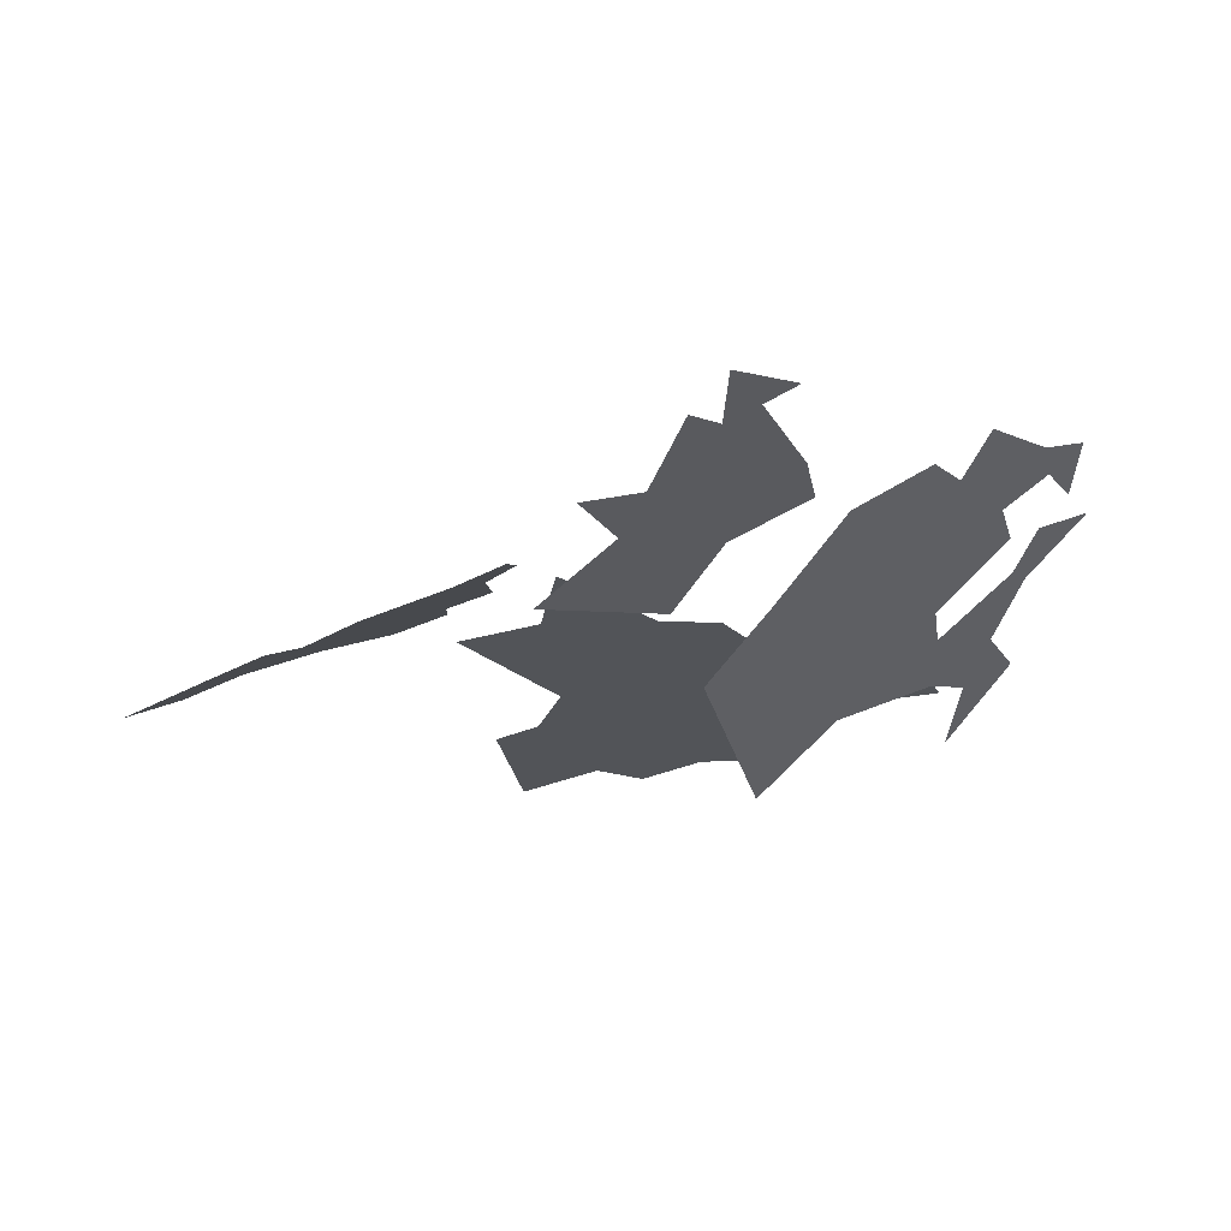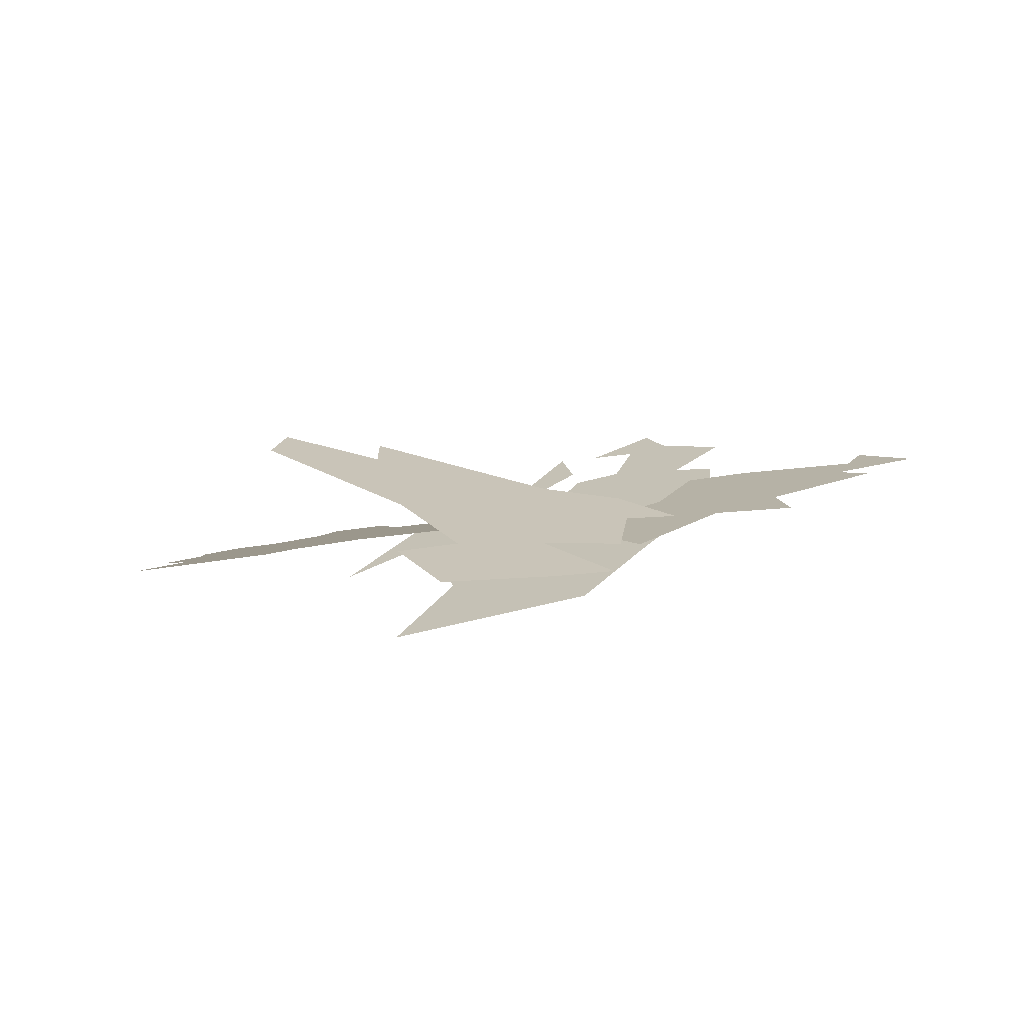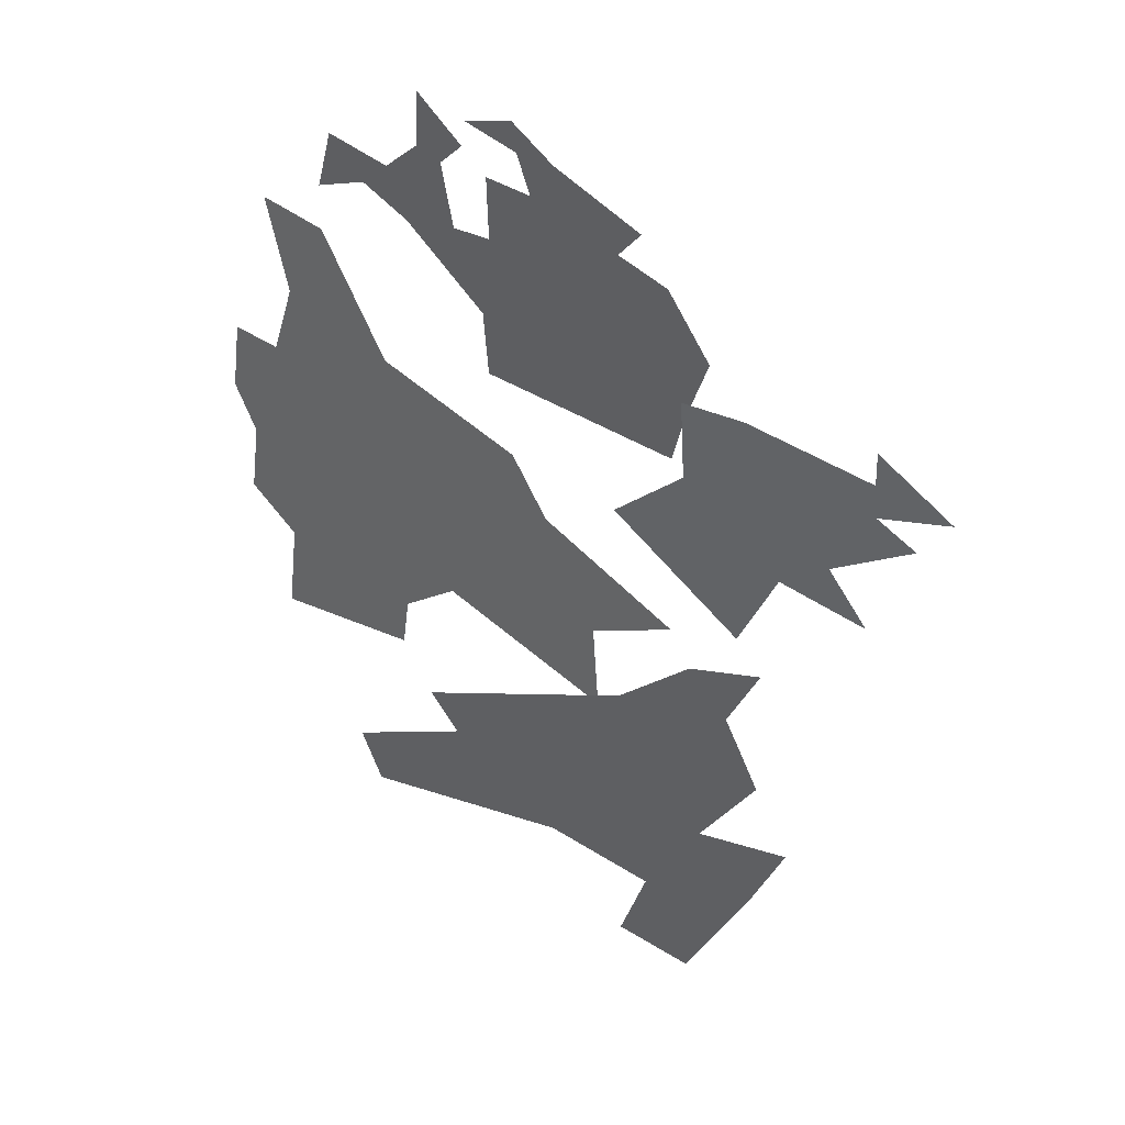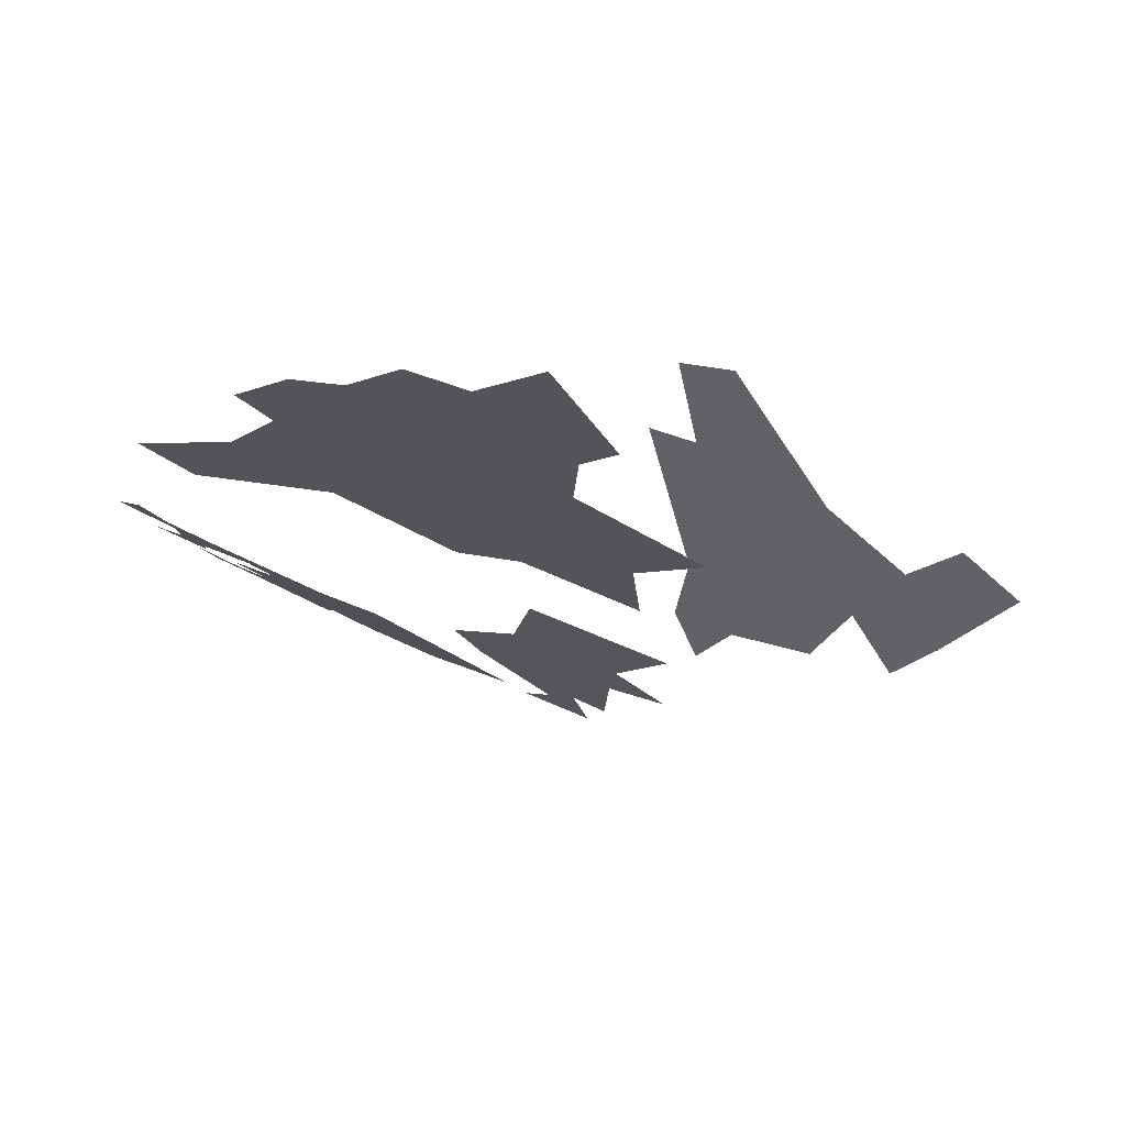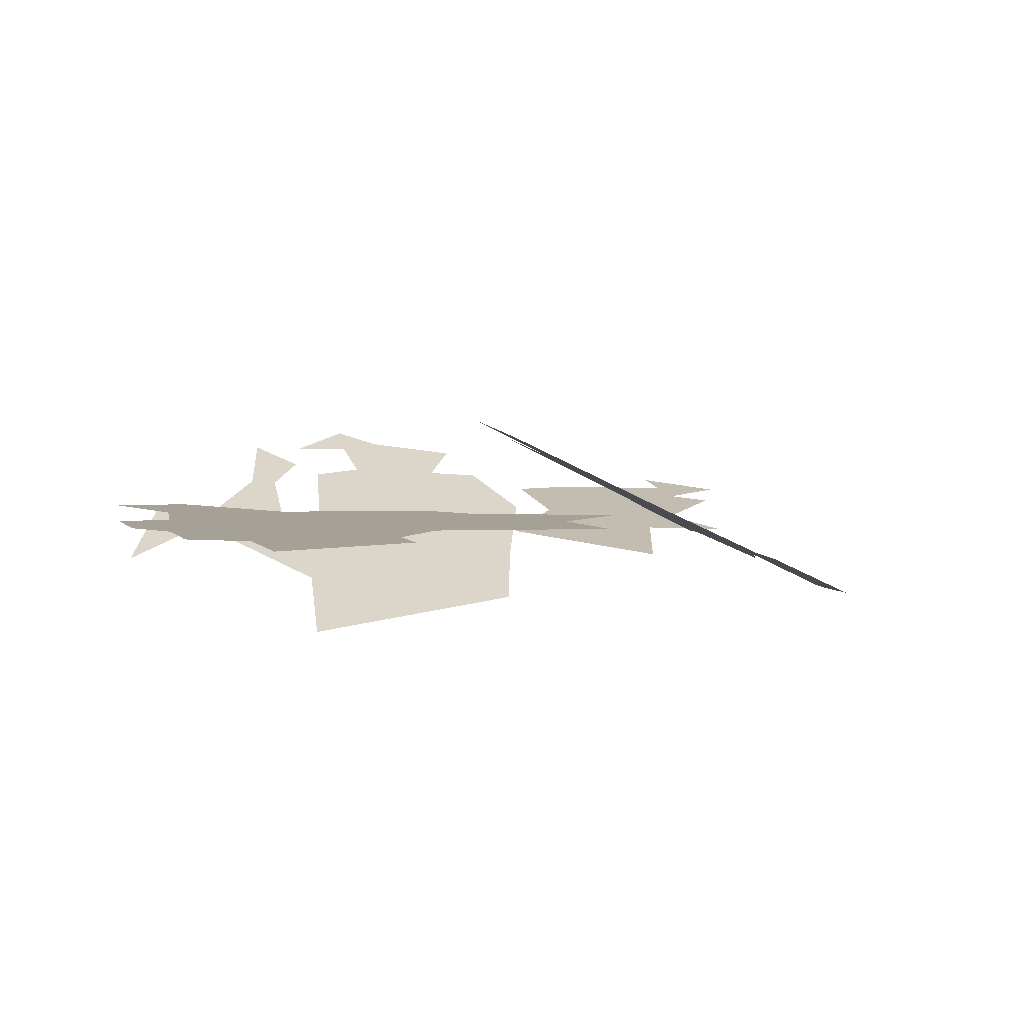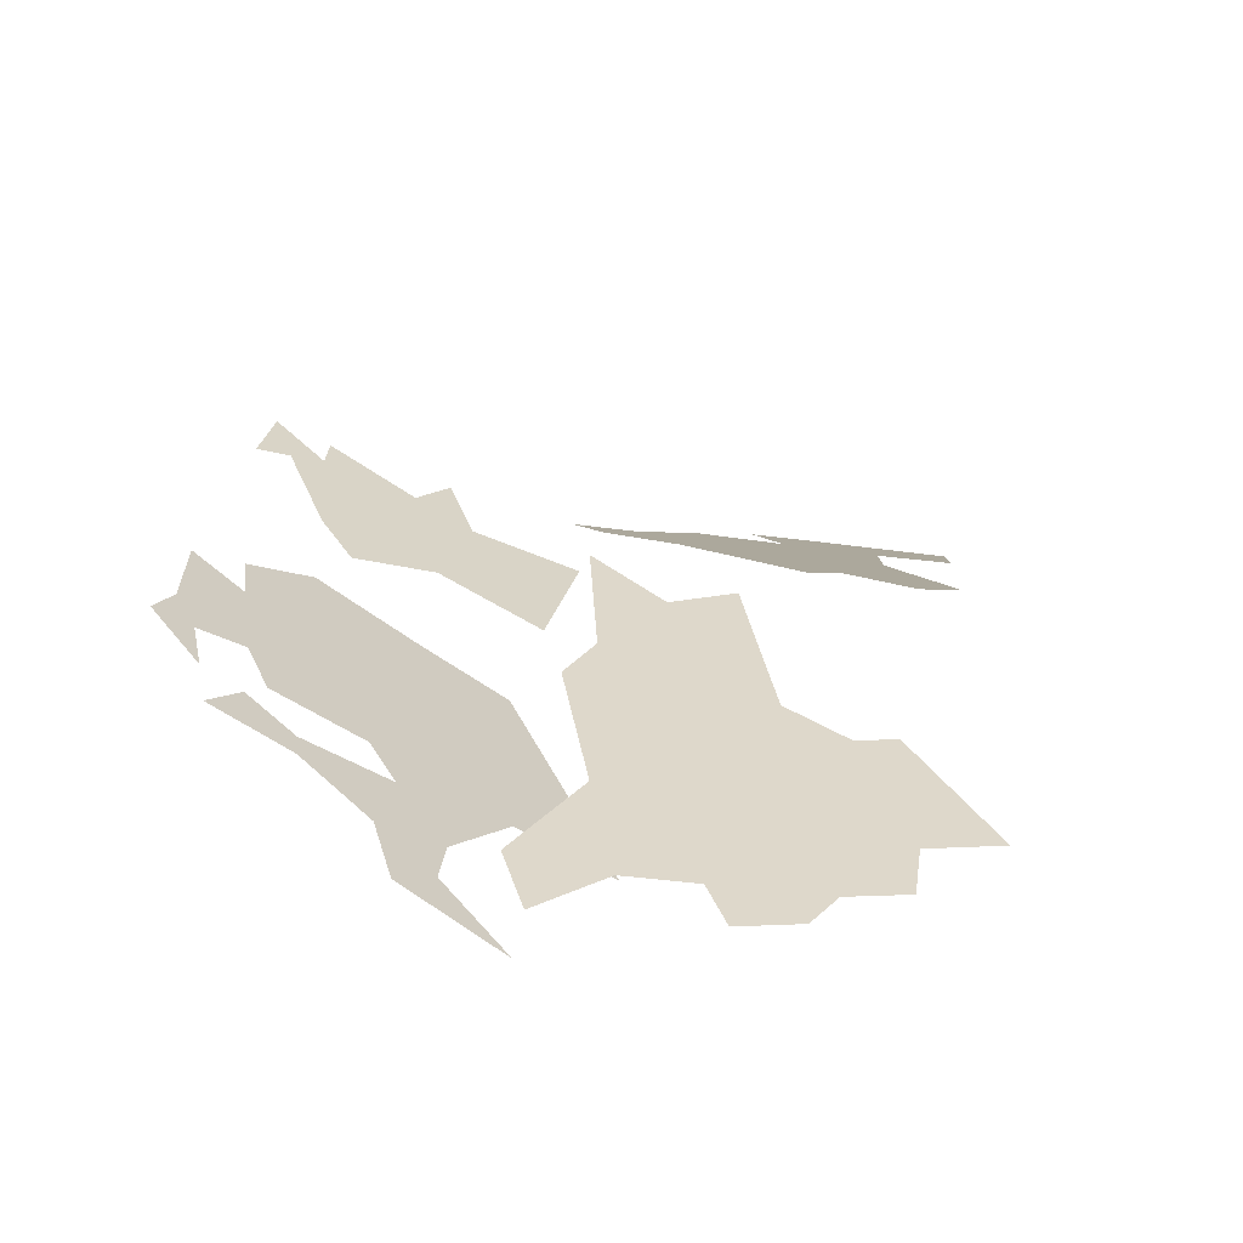
<metadata>
{"format":"obj","ext":"obj","renderer":"f3d","projection":"perspective","resolution":1024,"background":"white","views":[{"elev":-17.8,"azim":-83.0,"up":"+Y"},{"elev":-5.3,"azim":-162.0,"up":"+Y"},{"elev":20.9,"azim":-144.9,"up":"+Z"},{"elev":-32.0,"azim":112.3,"up":"+Y"},{"elev":-4.9,"azim":143.5,"up":"+Y"},{"elev":31.7,"azim":58.0,"up":"+Y"}]}
</metadata>
<code>
g sb_slum_plant_01
v 0.1319 0.05398 0.1861
v 0.08691 0.0678 0.243
v 0.1442 0.06483 0.2592
v 0.03876 0.05689 0.1481
v 0.1575 0.04307 0.1353
v -0.08052 0.06047 0.09841
v 0.1968 0.02619 0.05645
v 0.1992 0.04043 0.1442
v 0.2132 0.03061 0.09305
v -0.1063 0.0555 0.05289
v -0.0005955 0.03058 -0.03497
v 0.2108 0.01637 0.005275
v 0.171 0.01471 -0.02856
v -0.1414 0.04533 -0.02973
v -0.2156 0.05632 -0.007492
v -0.1388 0.03474 -0.09236
v 0.05082 0.02131 -0.06042
v 0.1875 0.002407 -0.09327
v 0.06079 0.01446 -0.09598
v -0.06581 0.06664 0.257
v -0.1397 0.1192 0.3075
v -0.09777 0.1123 0.3137
v -0.2091 0.1175 0.2771
v -0.1804 0.1504 0.3386
v -0.2433 0.1417 0.3003
v -0.1457 0.1432 0.3416
v -0.1561 0.1625 0.3668
v -0.1035 0.1424 0.3572
v -0.2586 0.08047 0.201
v -0.2476 0.1159 0.2594
v -0.2084 0.02943 0.1434
v -0.01058 0.001251 0.1795
v -0.1684 -0.0151 0.09159
v 0.02271 -0.05017 0.1145
v -0.02741 0.05712 0.2578
v 0.03037 0.03787 0.2516
v 0.02146 0.07142 0.2991
v 0.06455 0.04568 0.2771
v 0.07663 0.06776 0.3155
v 0.1303 0.01777 0.2609
v -0.03108 0.1026 0.3255
v -0.05057 0.1013 0.3158
v -0.08582 0.1233 0.3353
v -0.06334 0.1422 0.3729
v -0.4051 0.1139 0.1768
v -0.3952 0.09298 0.1249
v -0.4563 0.1039 0.1352
v -0.3991 0.1034 0.151
v -0.2988 0.1008 0.1741
v -0.3475 0.06698 0.07112
v -0.4232 0.08888 0.1057
v -0.2463 0.09576 0.1768
v -0.2326 0.0702 0.114
v -0.3697 0.05314 0.0282
v -0.3007 0.05233 0.04681
v -0.158 0.04383 0.06738
v -0.2493 0.02153 -0.0184
v -0.2338 0.05964 -0.03189
v -0.2525 0.03849 -0.0746
v -0.283 0.04338 -0.03231
v -0.1782 0.06634 -0.06466
v -0.2641 0.01269 -0.1372
v -0.2149 0.01102 -0.1878
v -0.1033 0.04241 -0.2025
v -0.03767 0.1058 -0.0833
v -0.04906 0.08998 -0.1177
v 0.02243 0.09366 -0.1739
v 0.02687 0.1101 -0.1313
v -0.1651 0.007302 -0.2447
v -0.1815 -0.02703 -0.3271
v -0.1366 -0.001643 -0.2967
v -0.2428 -0.01923 -0.2478
v -0.2757 -0.01312 -0.1998
g sb_slum_plant_01_0
f 3 2 1
f 1 2 4
f 5 1 4
f 5 4 6
f 5 6 7
f 5 7 8
f 9 8 7
f 6 10 7
f 7 10 11
f 12 7 11
f 12 11 13
f 11 10 14
f 14 10 15
f 16 11 14
f 17 13 11
f 13 17 18
f 19 18 17
f 22 21 20
f 23 20 21
f 21 24 23
f 25 23 24
f 26 24 21
f 24 26 27
f 28 27 26
f 20 23 29
f 30 29 23
f 29 31 20
f 31 32 20
f 32 31 33
f 34 32 33
f 20 32 35
f 35 32 36
f 37 35 36
f 38 37 36
f 37 38 39
f 40 39 38
f 37 41 35
f 42 35 41
f 42 41 43
f 44 43 41
f 47 46 45
f 48 45 46
f 49 48 46
f 50 49 46
f 51 50 46
f 49 50 52
f 52 50 53
f 54 53 50
f 54 55 53
f 56 53 55
f 57 56 55
f 60 59 58
f 58 59 61
f 59 62 61
f 62 63 61
f 61 63 64
f 61 64 65
f 66 65 64
f 64 67 66
f 68 66 67
f 69 64 63
f 70 69 63
f 71 69 70
f 72 70 63
f 73 72 63

</code>
